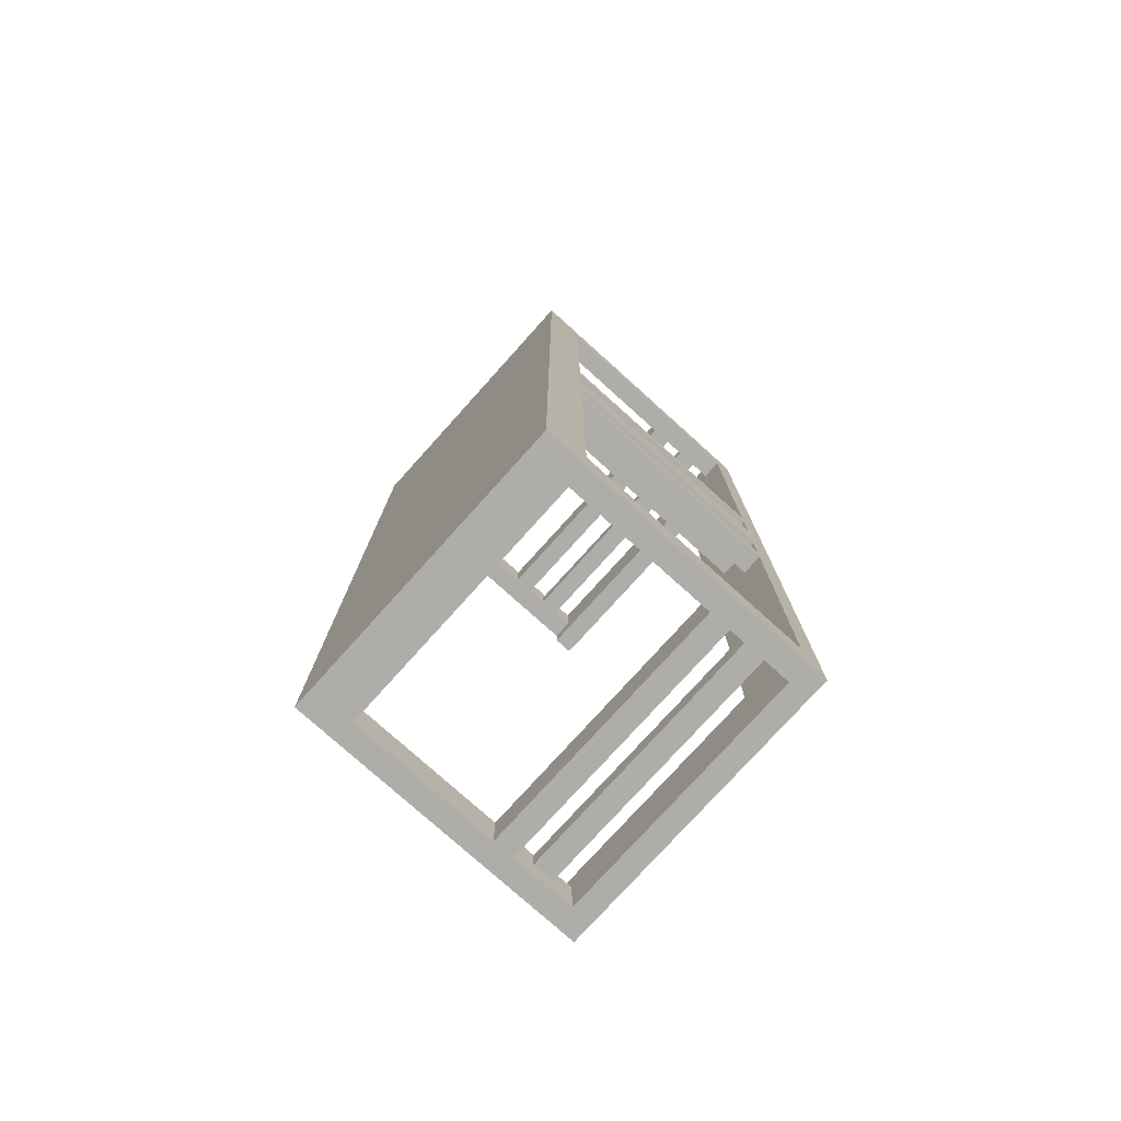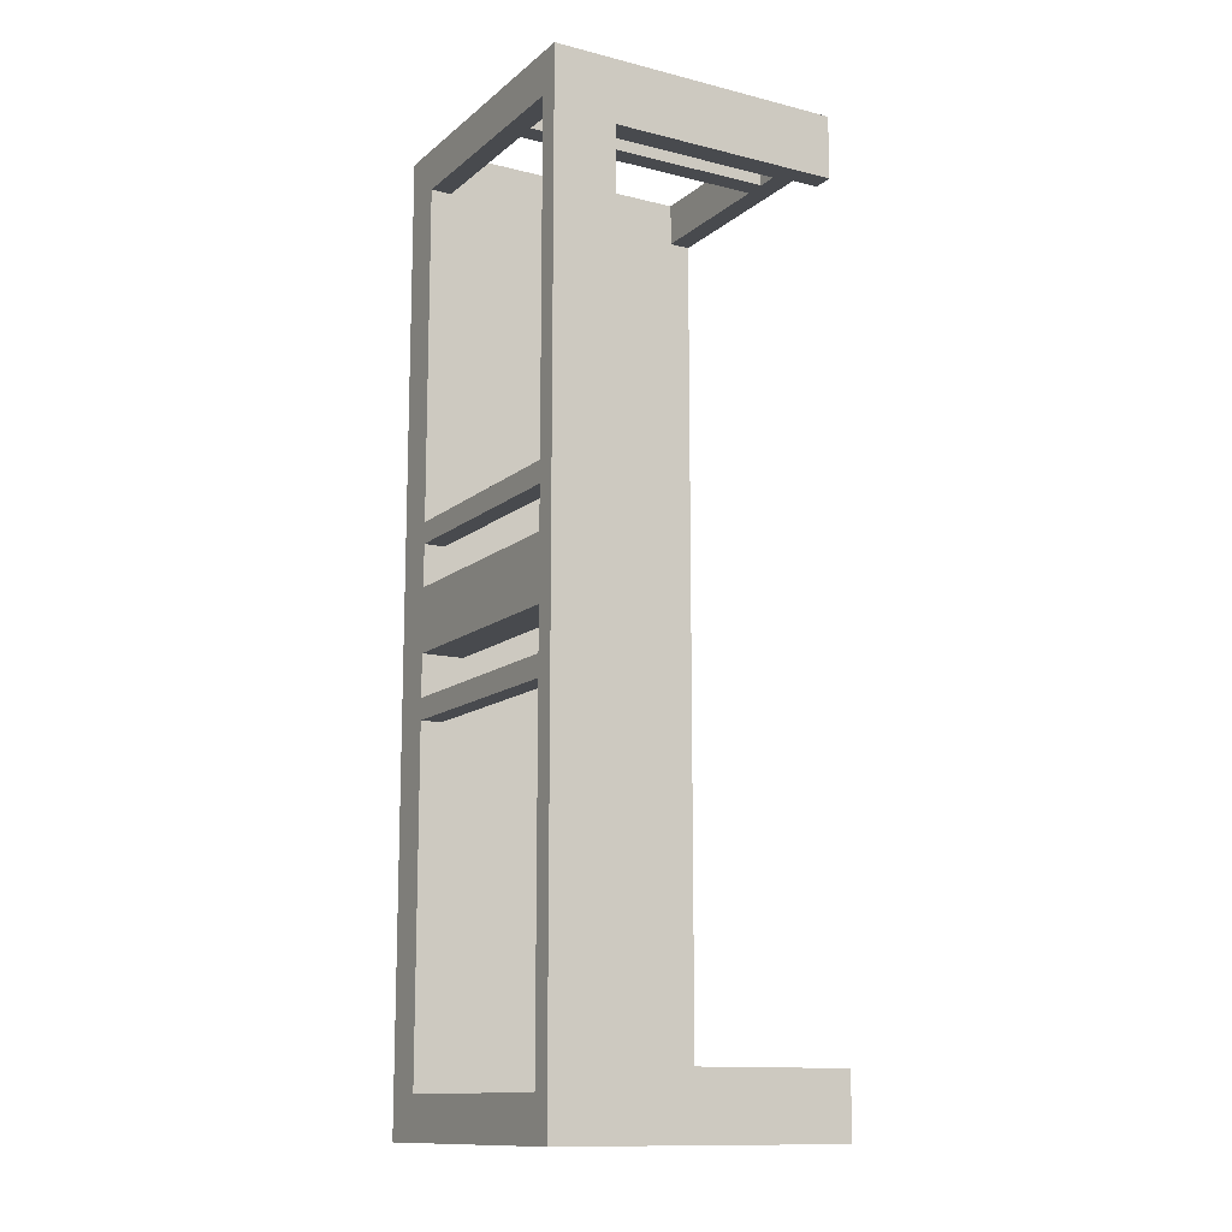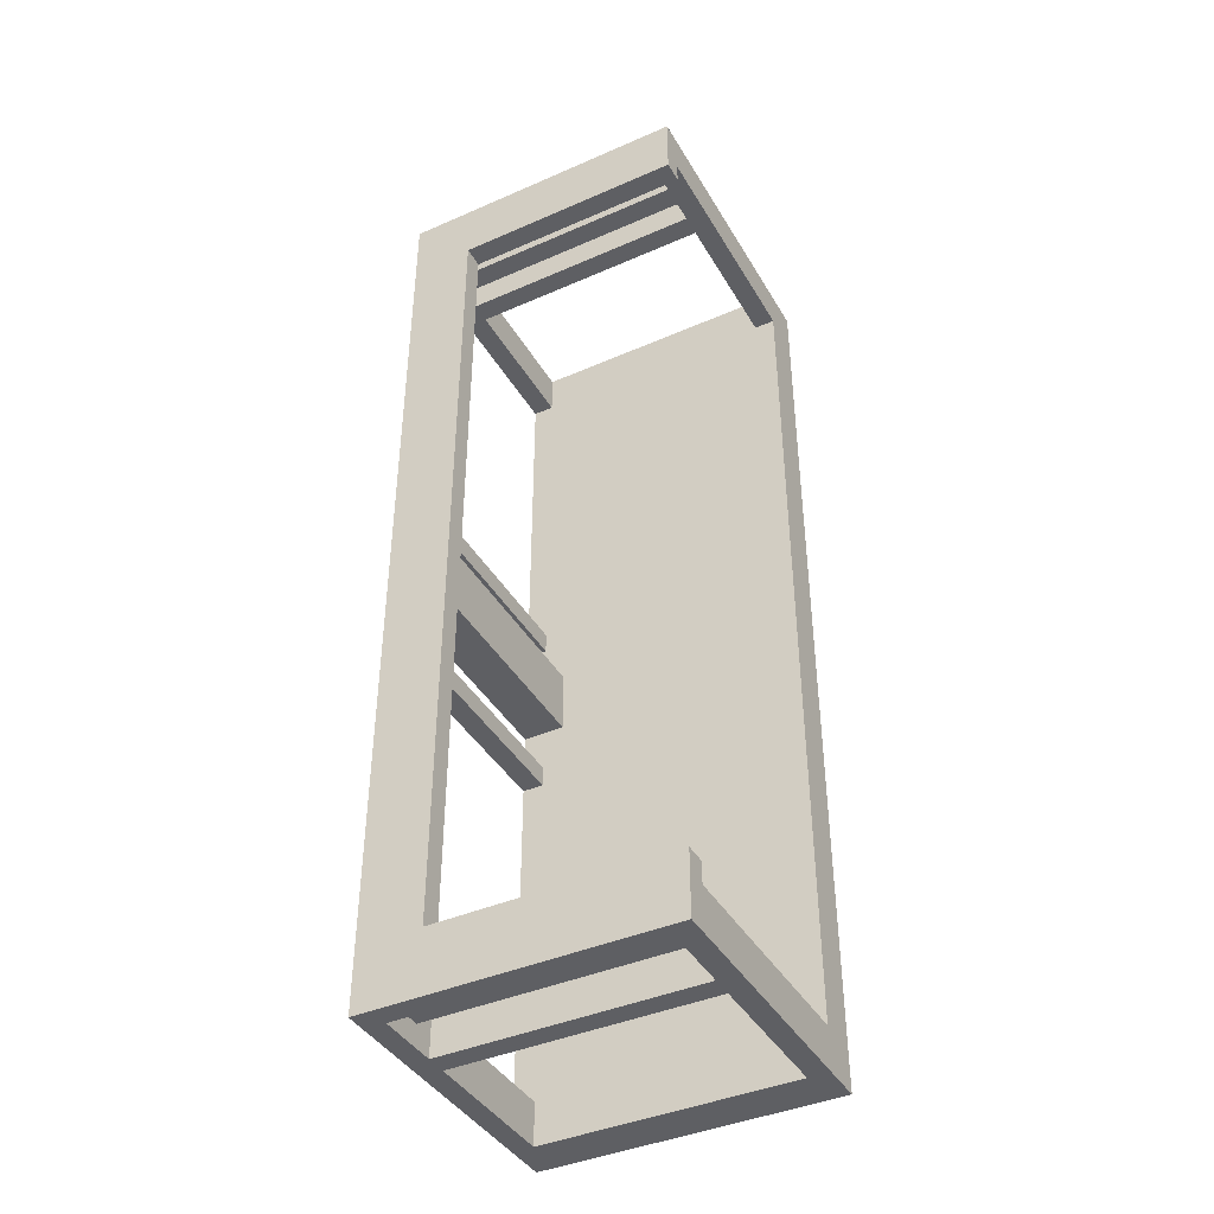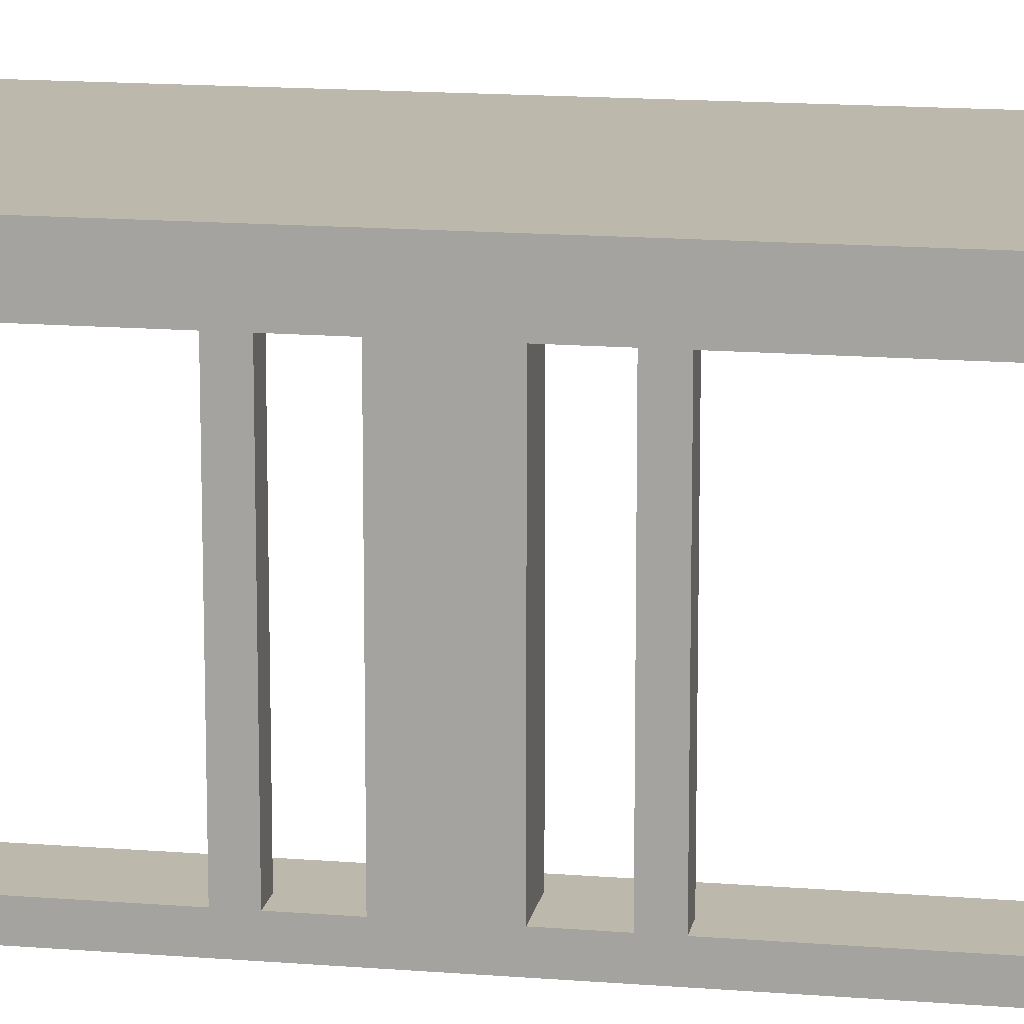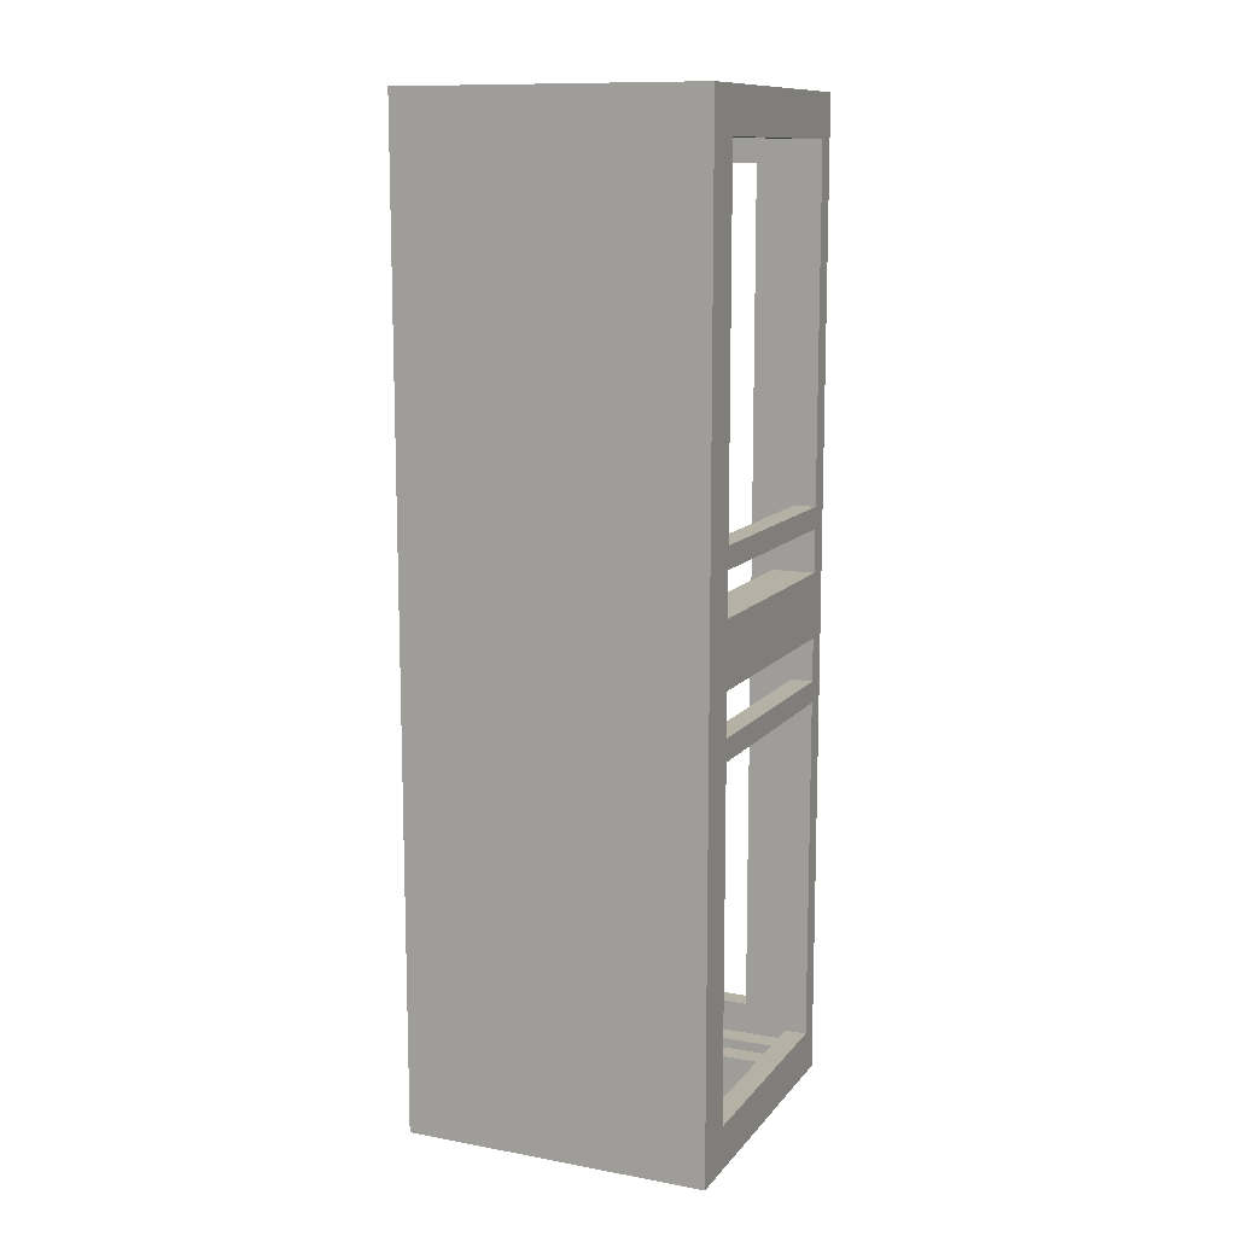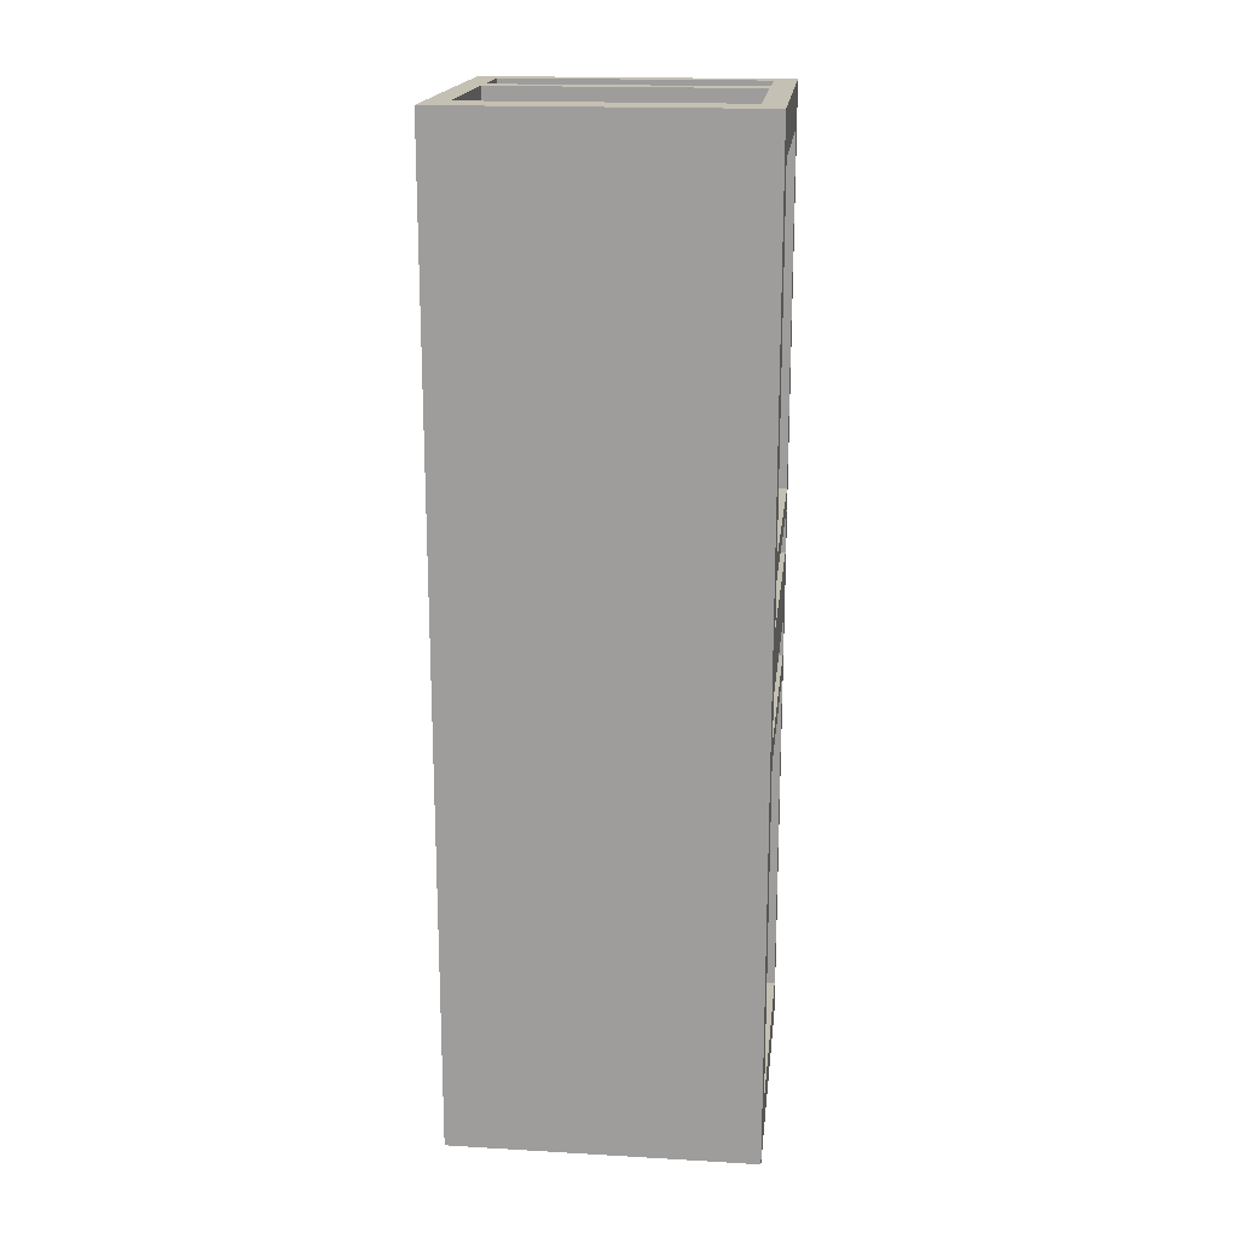
<metadata>
{"format":"obj","ext":"obj","renderer":"f3d","projection":"perspective","resolution":1024,"background":"white","views":[{"elev":-77.3,"azim":-132.0,"up":"+Z"},{"elev":-12.9,"azim":-29.9,"up":"+Z"},{"elev":-41.2,"azim":28.0,"up":"+Z"},{"elev":14.8,"azim":-80.0,"up":"+Y"},{"elev":11.8,"azim":-156.5,"up":"+Z"},{"elev":18.4,"azim":-173.7,"up":"+Z"}]}
</metadata>
<code>
v -7 0 22.5
v -7 0 -22.5
v -7 1 20.5
v -7 1 4.5
v -7 1 3.5
v -7 1 1.5
v -7 1 -1.5
v -7 1 -3.5
v -7 1 -4.5
v -7 1 -20.5
v -7 12 20.5
v -7 12 4.5
v -7 12 3.5
v -7 12 1.5
v -7 12 -1.5
v -7 12 -3.5
v -7 12 -4.5
v -7 12 -20.5
v -7 14 22.5
v -7 14 -22.5
f -18 -19 -20
f -17 -19 -18
f -16 -19 -17
f -15 -19 -16
f -14 -19 -15
f -13 -19 -14
f -12 -19 -13
f -11 -19 -12
f -10 -18 -20
f -9 -16 -17
f -8 -16 -9
f -7 -14 -15
f -6 -14 -7
f -5 -12 -13
f -4 -12 -5
f -3 -19 -11
f -2 -4 -5
f -2 -3 -4
f -2 -6 -7
f -2 -10 -20
f -2 -5 -6
f -2 -8 -9
f -2 -7 -8
f -2 -9 -10
f -1 -19 -3
f -1 -3 -2
v 6 1 22.5
v 6 1 20.5
v 6 1 -20.5
v 6 1 -22.5
v 6 2 21.5
v 6 2 20.5
v 6 2 -20.5
v 6 2 -21.5
v 6 3 21.5
v 6 3 20.5
v 6 3 -20.5
v 6 3 -21.5
v 6 4 22.5
v 6 4 20.5
v 6 4 -20.5
v 6 4 -22.5
v 6 5 22.5
v 6 5 20.5
v 6 5 -20.5
v 6 5 -22.5
v 6 12 22.5
v 6 12 20.5
v 6 12 -20.5
v 6 12 -22.5
f -20 -23 -24
f -19 -23 -20
f -18 -21 -22
f -17 -21 -18
f -16 -20 -24
f -13 -21 -17
f -12 -15 -16
f -12 -16 -24
f -11 -15 -12
f -10 -13 -14
f -9 -21 -13
f -9 -13 -10
f -4 -7 -8
f -3 -7 -4
f -2 -5 -6
f -1 -5 -2
v -6 1 22.5
v -6 1 20.5
v -6 1 4.5
v -6 1 3.5
v -6 1 -3.5
v -6 1 -4.5
v -6 1 -20.5
v -6 1 -22.5
v -6 2 21.5
v -6 2 20.5
v -6 2 -20.5
v -6 2 -21.5
v -6 3 21.5
v -6 3 20.5
v -6 3 -20.5
v -6 3 -21.5
v -6 4 22.5
v -6 4 20.5
v -6 4 -20.5
v -6 4 -22.5
v -6 5 22.5
v -6 5 20.5
v -6 5 -20.5
v -6 5 -22.5
v -6 12 22.5
v -6 12 20.5
v -6 12 4.5
v -6 12 3.5
v -6 12 -3.5
v -6 12 -4.5
v -6 12 -20.5
v -6 12 -22.5
f -32 -31 -24
f -24 -31 -23
f -26 -25 -22
f -22 -25 -21
f -32 -24 -20
f -21 -25 -17
f -20 -19 -16
f -32 -20 -16
f -16 -19 -15
f -18 -17 -14
f -17 -25 -13
f -14 -17 -13
f -12 -11 -8
f -8 -11 -7
f -30 -29 -6
f -6 -29 -5
f -28 -27 -4
f -4 -27 -3
f -10 -9 -2
f -2 -9 -1
v -5 1 1.5
v -5 1 -1.5
v -5 12 1.5
v -5 12 -1.5
f -4 -3 -2
f -2 -3 -1
v -4 0 19.5
v -4 0 -19.5
v -4 1 19.5
v -4 1 -19.5
f -4 -3 -2
f -2 -3 -1
v 7 0 22.5
v 7 0 19.5
v 7 0 -19.5
v 7 0 -22.5
v 7 1 20.5
v 7 1 19.5
v 7 1 -19.5
v 7 1 -20.5
v 7 12 20.5
v 7 12 -20.5
v 7 14 22.5
v 7 14 -22.5
f -12 -11 -8
f -8 -11 -7
f -10 -9 -6
f -6 -9 -5
f -12 -8 -4
f -5 -9 -3
f -12 -4 -2
f -4 -3 -2
f -3 -9 -1
f -2 -3 -1
v -7 0 22.5
v -7 14 22.5
v -6 1 22.5
v -6 4 22.5
v -6 5 22.5
v -6 12 22.5
v 6 1 22.5
v 6 4 22.5
v 6 5 22.5
v 6 12 22.5
v 7 0 22.5
v 7 14 22.5
f -10 -11 -12
f -9 -11 -10
f -8 -11 -9
f -7 -11 -8
f -6 -10 -12
f -5 -8 -9
f -4 -8 -5
f -3 -11 -7
f -2 -4 -5
f -2 -3 -4
f -2 -6 -12
f -2 -5 -6
f -1 -11 -3
f -1 -3 -2
v -6 2 21.5
v -6 3 21.5
v 6 2 21.5
v 6 3 21.5
f -2 -3 -4
f -1 -3 -2
v -7 1 4.5
v -7 12 4.5
v -6 1 4.5
v -6 12 4.5
f -2 -3 -4
f -1 -3 -2
v -7 1 1.5
v -7 12 1.5
v -5 1 1.5
v -5 12 1.5
f -2 -3 -4
f -1 -3 -2
v -7 1 -3.5
v -7 12 -3.5
v -6 1 -3.5
v -6 12 -3.5
f -2 -3 -4
f -1 -3 -2
v -4 0 -19.5
v -4 1 -19.5
v 7 0 -19.5
v 7 1 -19.5
f -2 -3 -4
f -1 -3 -2
v -7 1 -20.5
v -7 12 -20.5
v -6 1 -20.5
v -6 2 -20.5
v -6 3 -20.5
v -6 4 -20.5
v -6 5 -20.5
v -6 12 -20.5
v 6 1 -20.5
v 6 2 -20.5
v 6 3 -20.5
v 6 4 -20.5
v 6 5 -20.5
v 6 12 -20.5
v 7 1 -20.5
v 7 12 -20.5
f -14 -15 -16
f -13 -15 -14
f -12 -15 -13
f -11 -15 -12
f -10 -15 -11
f -9 -15 -10
f -7 -12 -13
f -6 -12 -7
f -5 -10 -11
f -4 -10 -5
f -2 -6 -7
f -2 -3 -4
f -2 -4 -5
f -2 -5 -6
f -2 -7 -8
f -1 -3 -2
v -7 1 20.5
v -7 12 20.5
v -6 1 20.5
v -6 2 20.5
v -6 3 20.5
v -6 4 20.5
v -6 5 20.5
v -6 12 20.5
v 6 1 20.5
v 6 2 20.5
v 6 3 20.5
v 6 4 20.5
v 6 5 20.5
v 6 12 20.5
v 7 1 20.5
v 7 12 20.5
f -16 -15 -14
f -14 -15 -13
f -13 -15 -12
f -12 -15 -11
f -11 -15 -10
f -10 -15 -9
f -13 -12 -7
f -7 -12 -6
f -11 -10 -5
f -5 -10 -4
f -7 -6 -2
f -4 -3 -2
f -5 -4 -2
f -6 -5 -2
f -8 -7 -2
f -2 -3 -1
v -4 0 19.5
v -4 1 19.5
v 7 0 19.5
v 7 1 19.5
f -4 -3 -2
f -2 -3 -1
v -7 1 3.5
v -7 12 3.5
v -6 1 3.5
v -6 12 3.5
f -4 -3 -2
f -2 -3 -1
v -7 1 -1.5
v -7 12 -1.5
v -5 1 -1.5
v -5 12 -1.5
f -4 -3 -2
f -2 -3 -1
v -7 1 -4.5
v -7 12 -4.5
v -6 1 -4.5
v -6 12 -4.5
f -4 -3 -2
f -2 -3 -1
v -6 2 -21.5
v -6 3 -21.5
v 6 2 -21.5
v 6 3 -21.5
f -4 -3 -2
f -2 -3 -1
v -7 0 -22.5
v -7 14 -22.5
v -6 1 -22.5
v -6 4 -22.5
v -6 5 -22.5
v -6 12 -22.5
v 6 1 -22.5
v 6 4 -22.5
v 6 5 -22.5
v 6 12 -22.5
v 7 0 -22.5
v 7 14 -22.5
f -12 -11 -10
f -10 -11 -9
f -9 -11 -8
f -8 -11 -7
f -12 -10 -6
f -9 -8 -5
f -5 -8 -4
f -7 -11 -3
f -5 -4 -2
f -4 -3 -2
f -12 -6 -2
f -6 -5 -2
f -3 -11 -1
f -2 -3 -1
v -7 0 22.5
v 7 0 22.5
v -4 0 19.5
v 7 0 19.5
v -4 0 -19.5
v 7 0 -19.5
v -7 0 -22.5
v 7 0 -22.5
f -6 -7 -8
f -5 -7 -6
f -4 -6 -8
f -2 -4 -8
f -2 -3 -4
f -1 -3 -2
v -6 2 21.5
v 6 2 21.5
v -6 2 20.5
v 6 2 20.5
v -6 2 -20.5
v 6 2 -20.5
v -6 2 -21.5
v 6 2 -21.5
f -6 -7 -8
f -5 -7 -6
f -2 -3 -4
f -1 -3 -2
v -6 4 22.5
v 6 4 22.5
v -6 4 20.5
v 6 4 20.5
v -6 4 -20.5
v 6 4 -20.5
v -6 4 -22.5
v 6 4 -22.5
f -6 -7 -8
f -5 -7 -6
f -2 -3 -4
f -1 -3 -2
v -6 12 22.5
v 6 12 22.5
v -7 12 20.5
v -6 12 20.5
v 6 12 20.5
v 7 12 20.5
v -7 12 4.5
v -6 12 4.5
v -7 12 3.5
v -6 12 3.5
v -7 12 1.5
v -5 12 1.5
v -7 12 -1.5
v -5 12 -1.5
v -7 12 -3.5
v -6 12 -3.5
v -7 12 -4.5
v -6 12 -4.5
v -7 12 -20.5
v -6 12 -20.5
v 6 12 -20.5
v 7 12 -20.5
v -6 12 -22.5
v 6 12 -22.5
f -21 -23 -24
f -20 -23 -21
f -18 -21 -22
f -18 -19 -20
f -18 -20 -21
f -17 -19 -18
f -15 -19 -17
f -14 -15 -16
f -13 -19 -15
f -13 -15 -14
f -11 -19 -13
f -10 -11 -12
f -9 -11 -10
f -7 -11 -9
f -6 -7 -8
f -5 -11 -7
f -5 -7 -6
f -4 -19 -11
f -4 -11 -5
f -3 -19 -4
f -2 -4 -5
f -1 -4 -2
v -6 1 22.5
v 6 1 22.5
v -7 1 20.5
v -6 1 20.5
v 6 1 20.5
v 7 1 20.5
v -4 1 19.5
v 7 1 19.5
v -7 1 4.5
v -6 1 4.5
v -7 1 3.5
v -6 1 3.5
v -7 1 1.5
v -5 1 1.5
v -7 1 -1.5
v -5 1 -1.5
v -7 1 -3.5
v -6 1 -3.5
v -7 1 -4.5
v -6 1 -4.5
v -4 1 -19.5
v 7 1 -19.5
v -7 1 -20.5
v -6 1 -20.5
v 6 1 -20.5
v 7 1 -20.5
v -6 1 -22.5
v 6 1 -22.5
f -28 -27 -25
f -25 -27 -24
f -26 -25 -22
f -24 -23 -22
f -25 -24 -22
f -22 -23 -21
f -26 -22 -20
f -20 -22 -19
f -19 -22 -17
f -18 -17 -16
f -17 -22 -15
f -16 -17 -15
f -15 -22 -13
f -14 -13 -12
f -12 -13 -11
f -11 -13 -9
f -13 -22 -8
f -10 -9 -8
f -9 -13 -8
f -10 -8 -6
f -8 -7 -6
f -6 -7 -5
f -5 -7 -4
f -4 -7 -3
f -5 -4 -2
f -2 -4 -1
v -6 3 21.5
v 6 3 21.5
v -6 3 20.5
v 6 3 20.5
v -6 3 -20.5
v 6 3 -20.5
v -6 3 -21.5
v 6 3 -21.5
f -8 -7 -6
f -6 -7 -5
f -4 -3 -2
f -2 -3 -1
v -6 5 22.5
v 6 5 22.5
v -6 5 20.5
v 6 5 20.5
v -6 5 -20.5
v 6 5 -20.5
v -6 5 -22.5
v 6 5 -22.5
f -8 -7 -6
f -6 -7 -5
f -4 -3 -2
f -2 -3 -1
v -7 14 22.5
v 7 14 22.5
v -5 14 20.5
v 5 14 20.5
v -1 14 7.5
v 2 14 7.5
v 0 14 5.5
v 1 14 5.5
v 0 14 2.5
v 1 14 2.5
v 0 14 -2.5
v 1 14 -2.5
v 0 14 -5.5
v 1 14 -5.5
v -1 14 -7.5
v 2 14 -7.5
v -5 14 -20.5
v 5 14 -20.5
v -7 14 -22.5
v 7 14 -22.5
f -20 -19 -18
f -18 -19 -17
f -18 -17 -16
f -16 -17 -15
f -16 -15 -14
f -14 -15 -13
f -16 -14 -12
f -14 -13 -12
f -13 -15 -11
f -12 -13 -11
f -16 -12 -10
f -12 -11 -10
f -11 -15 -9
f -10 -11 -9
f -16 -10 -8
f -10 -9 -8
f -9 -15 -7
f -8 -9 -7
f -18 -16 -6
f -16 -8 -6
f -8 -7 -6
f -7 -15 -5
f -6 -7 -5
f -15 -17 -5
f -20 -18 -4
f -18 -6 -4
f -6 -5 -4
f -5 -17 -3
f -4 -5 -3
f -17 -19 -3
f -20 -4 -2
f -4 -3 -2
f -3 -19 -1
f -2 -3 -1

</code>
